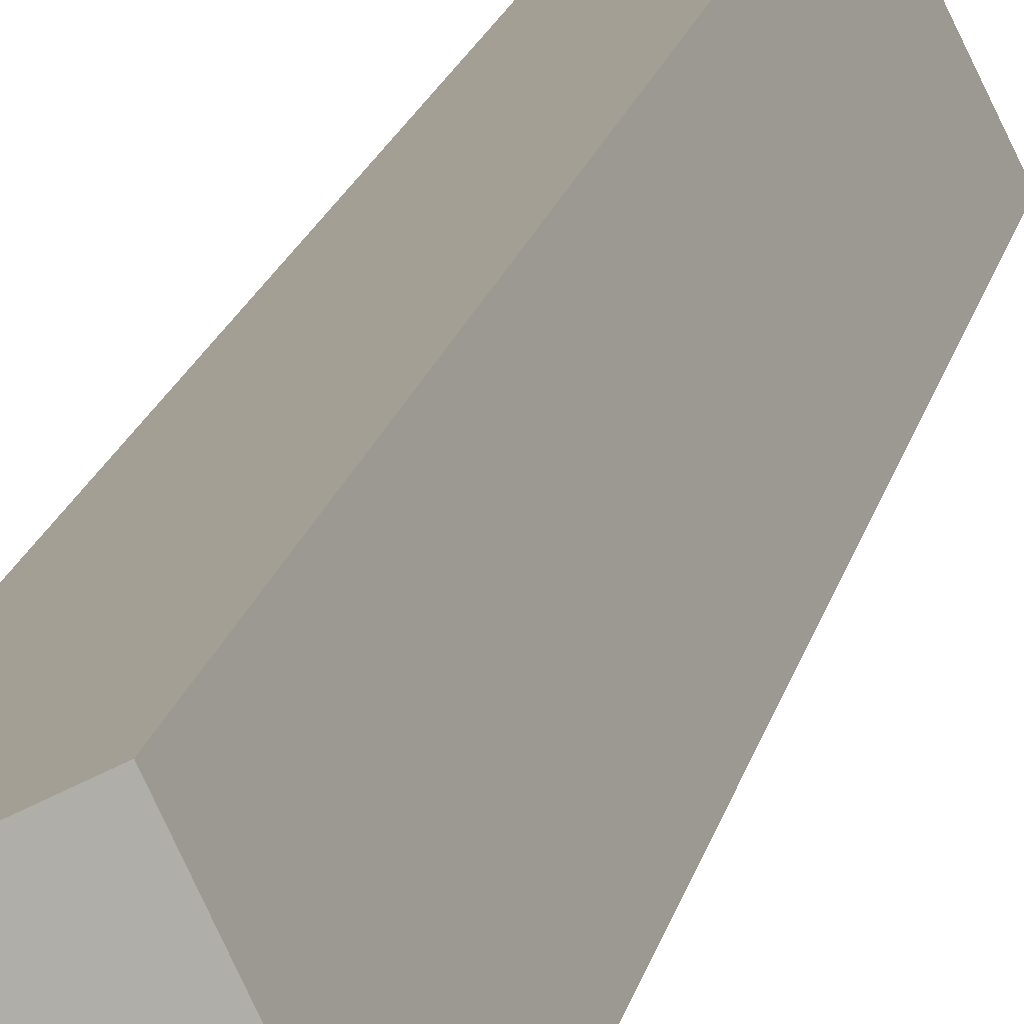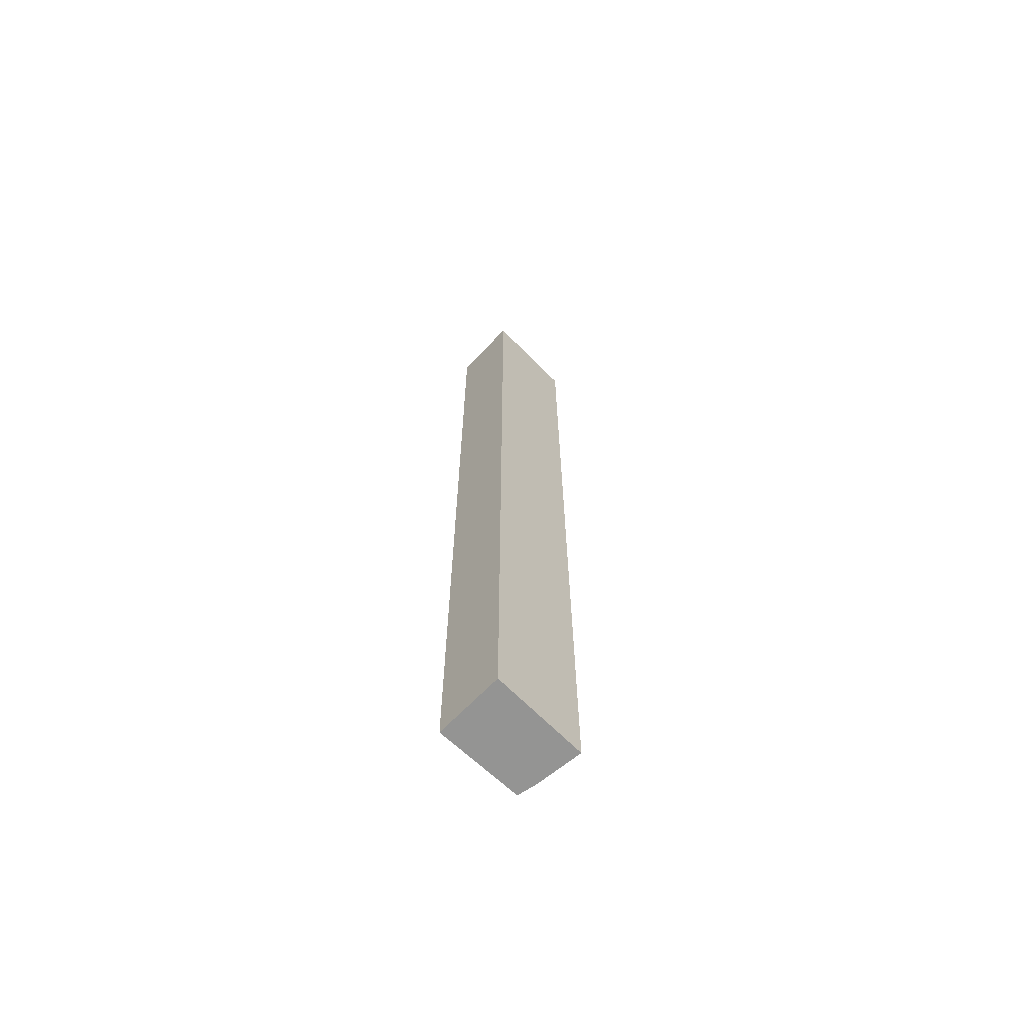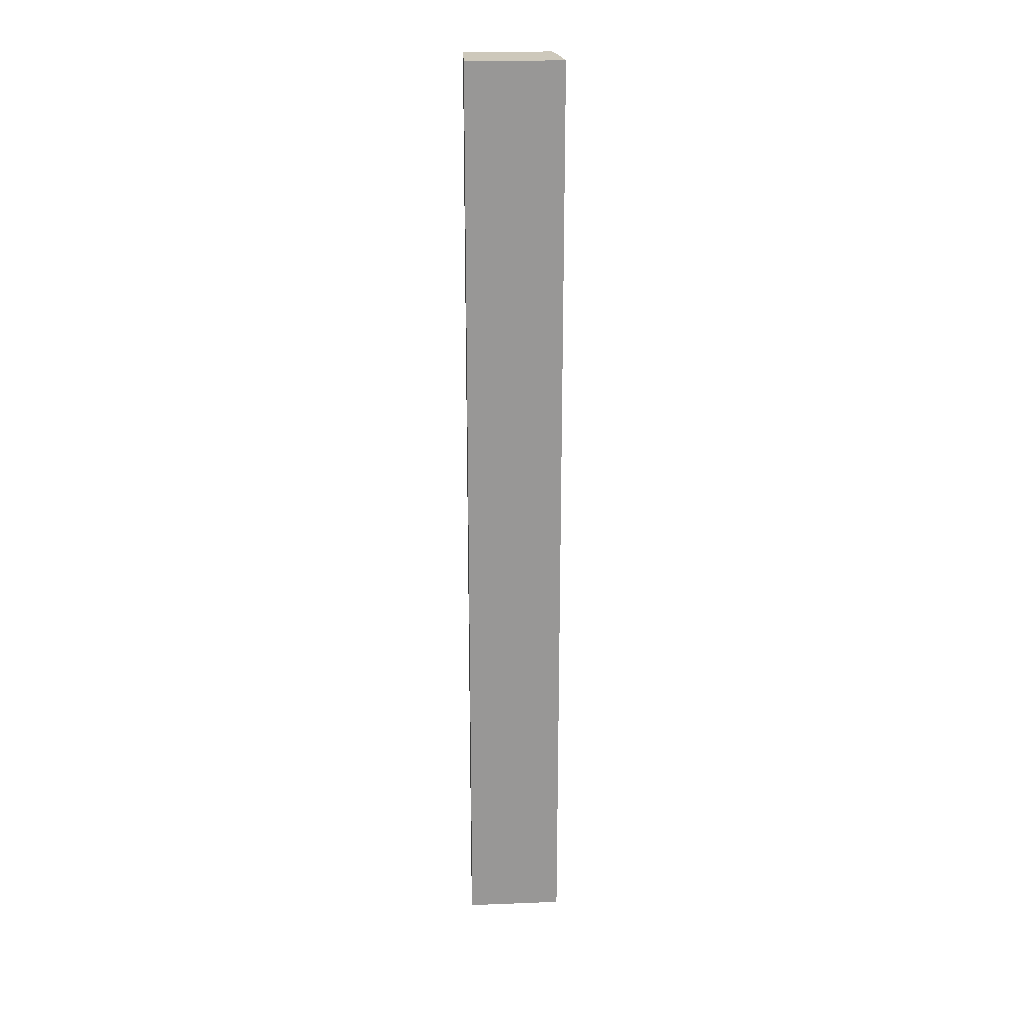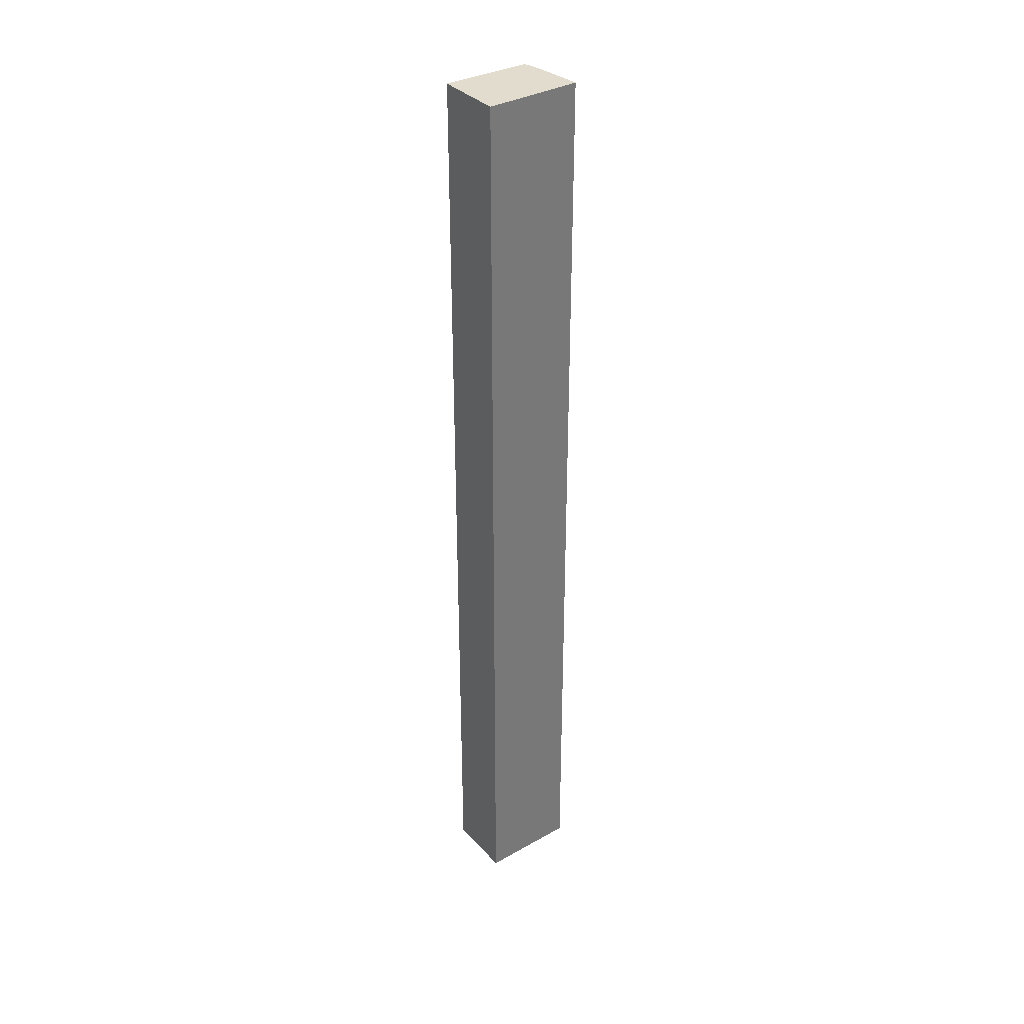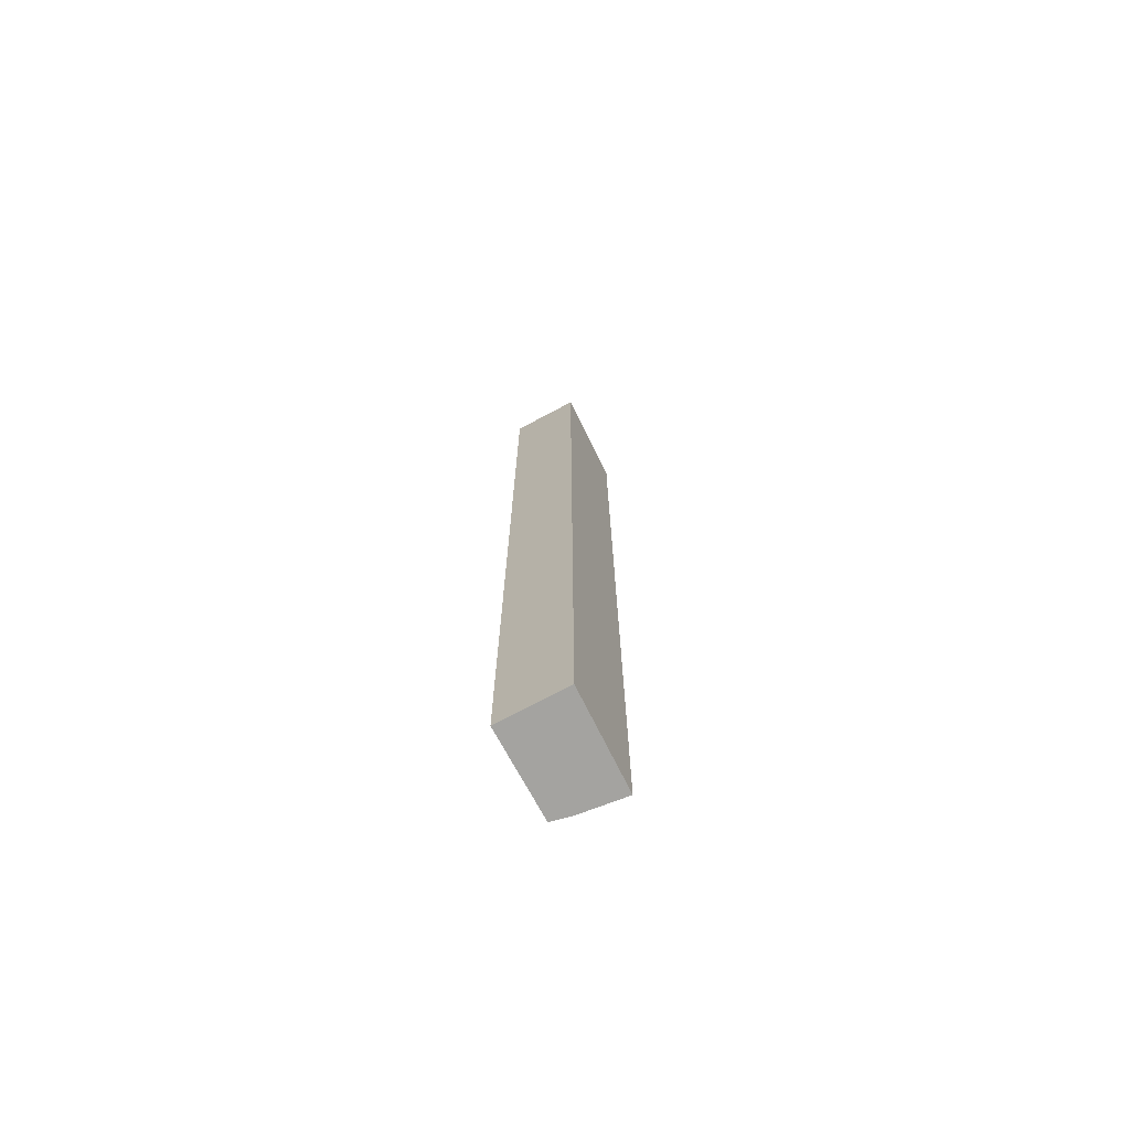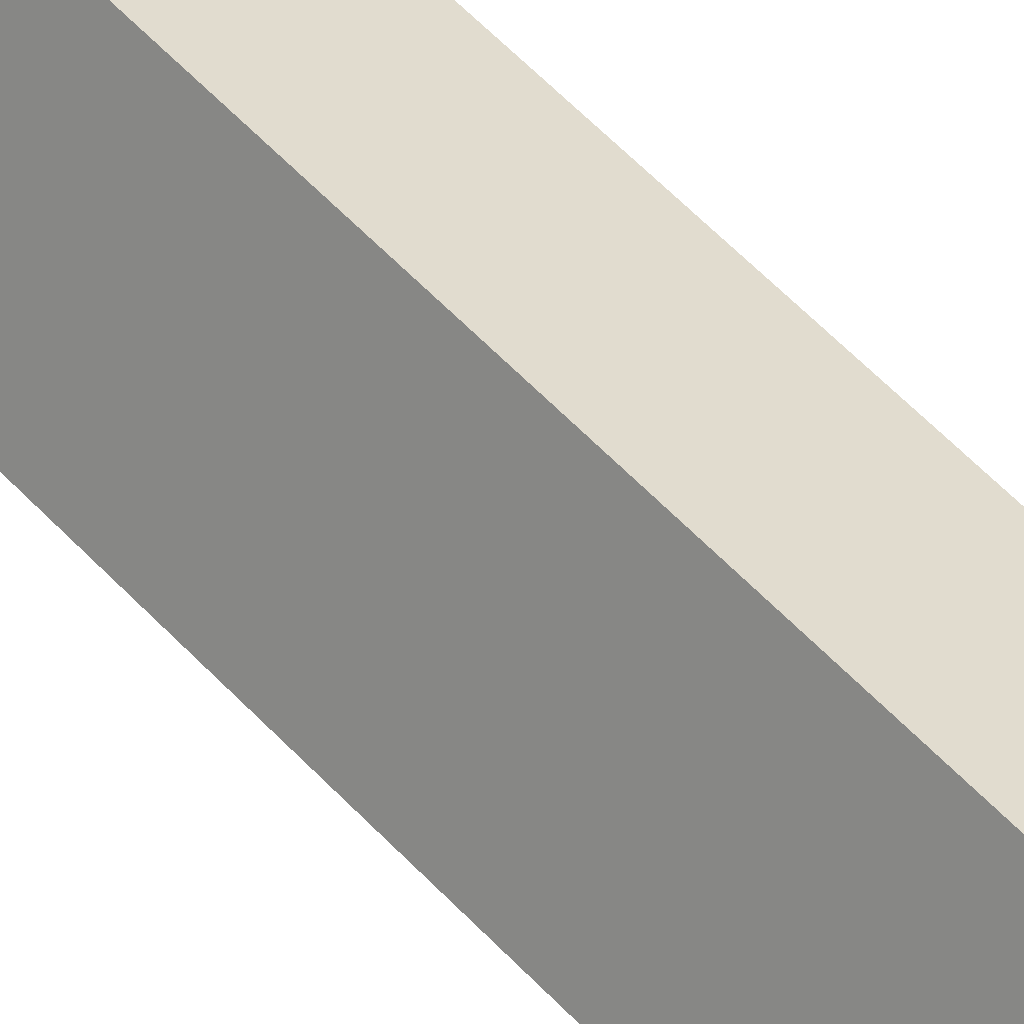
<metadata>
{"format":"obj","ext":"obj","renderer":"f3d","projection":"perspective","resolution":1024,"background":"white","views":[{"elev":10.7,"azim":-172.9,"up":"+Z"},{"elev":-67.0,"azim":72.4,"up":"+Y"},{"elev":22.0,"azim":114.0,"up":"+Y"},{"elev":34.7,"azim":80.6,"up":"+Y"},{"elev":-72.8,"azim":54.2,"up":"+Y"},{"elev":49.7,"azim":-39.6,"up":"+Z"}]}
</metadata>
<code>
v  0.235 15.13 -0.19
v  1.592 15.13 0.767
v  0.869 15.13 -0.604
v  0 15.13 9.263e-16
v  0.604 15.13 1.253
v  0.235 1.163e-17 -0.19
v  0 0 0
v  0.869 3.698e-17 -0.604
v  0.604 -7.672e-17 1.253
v  1.592 -4.697e-17 0.767
g defaultobject
f 1 2 3
f 2 1 4
f 2 4 5
f 6 4 1
f 4 6 7
f 8 1 3
f 1 8 6
f 7 5 4
f 5 7 9
f 9 2 5
f 2 9 10
f 10 3 2
f 3 10 8
f 7 10 9
f 10 7 6
f 10 6 8

</code>
